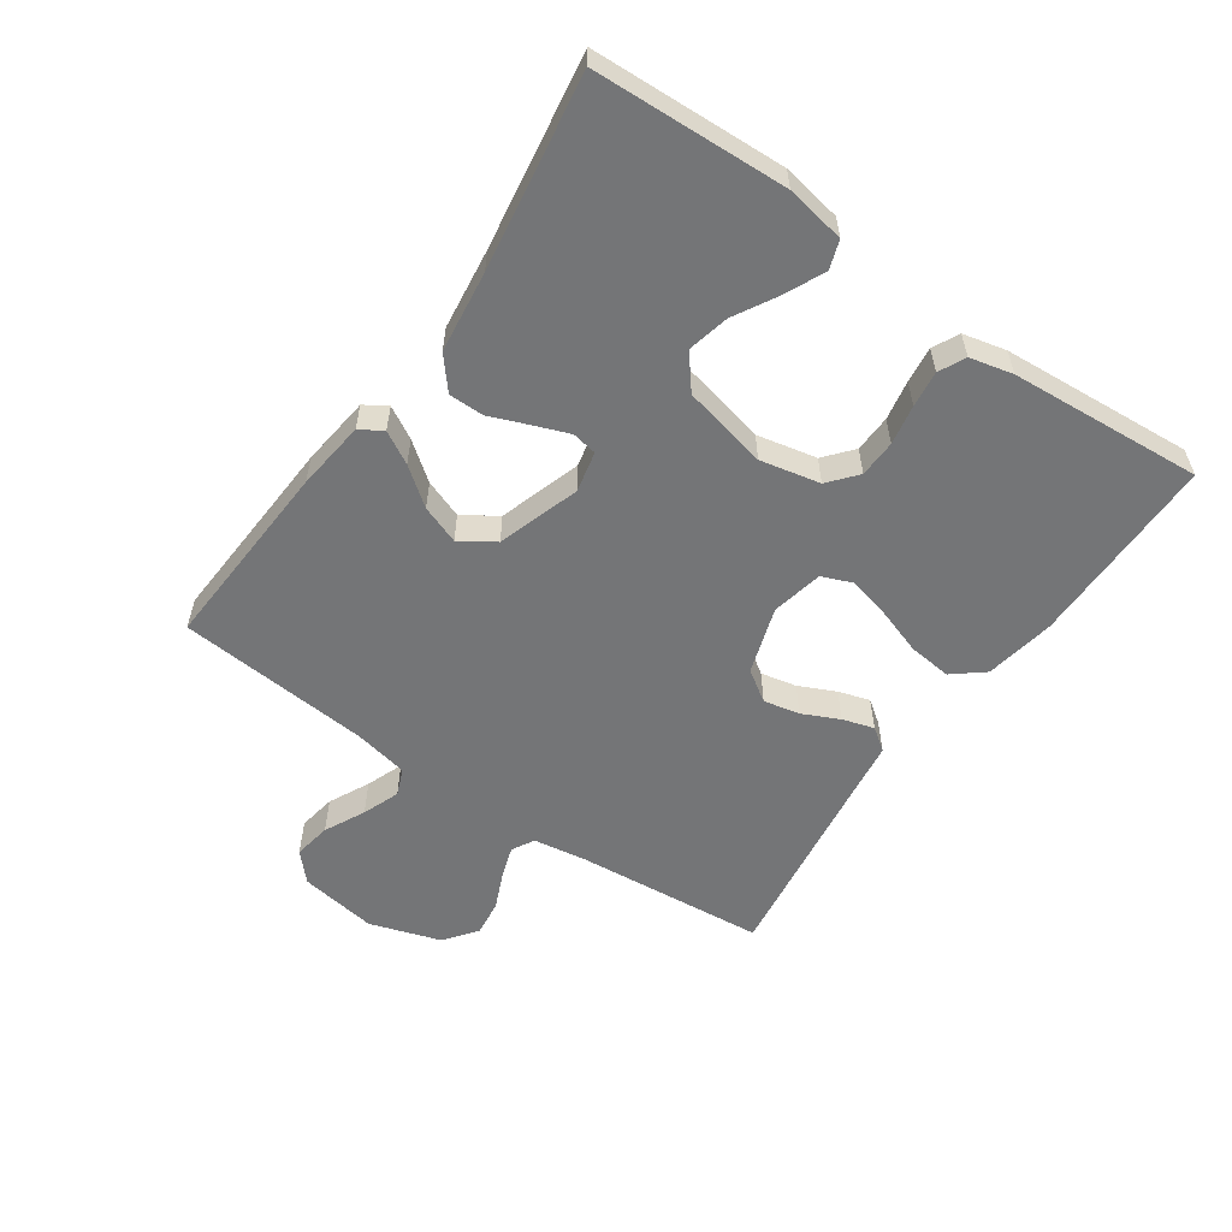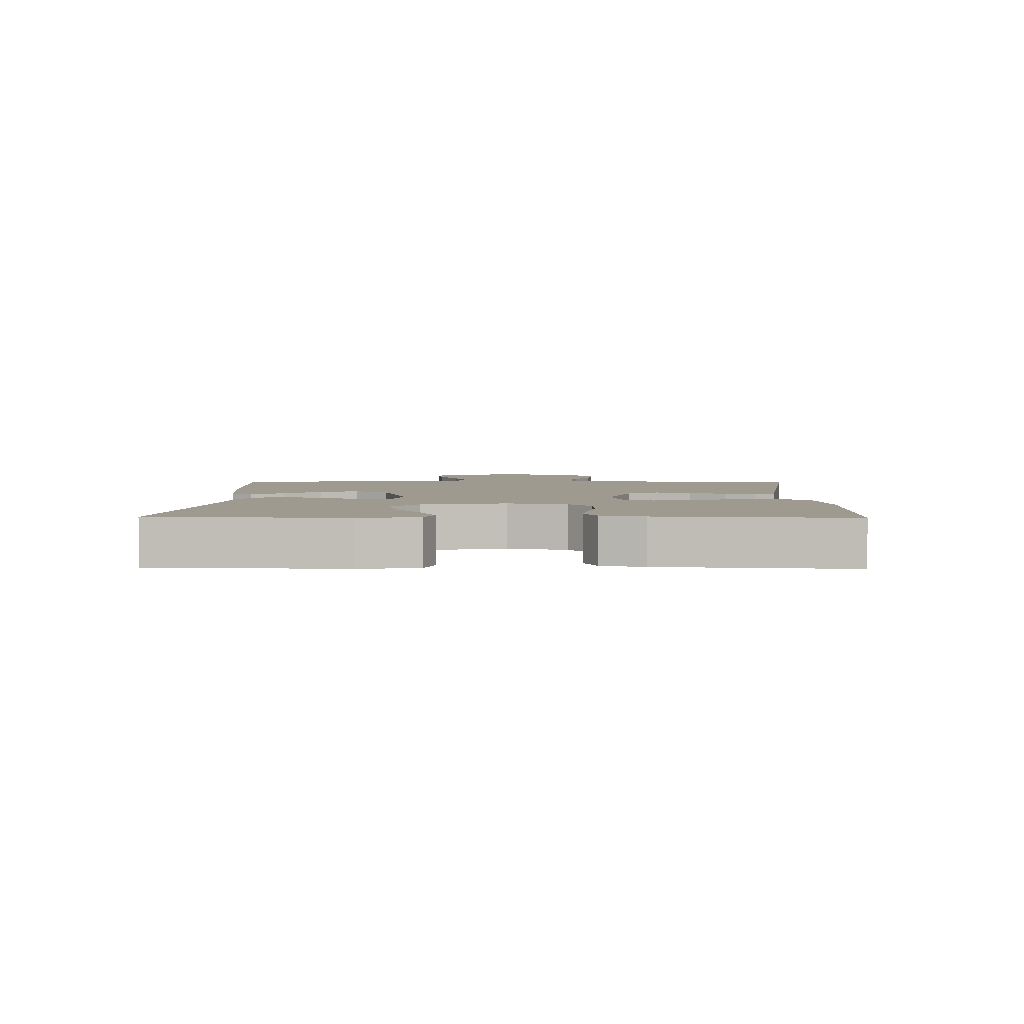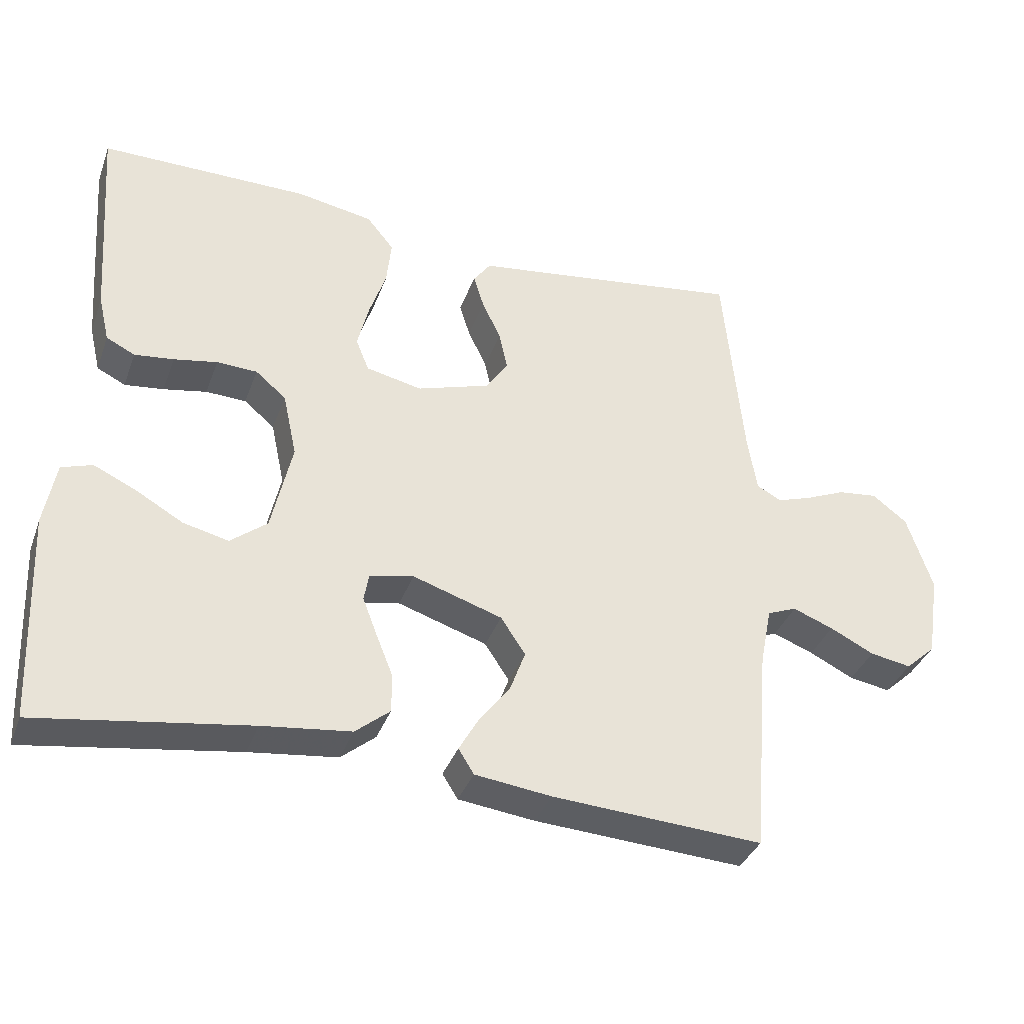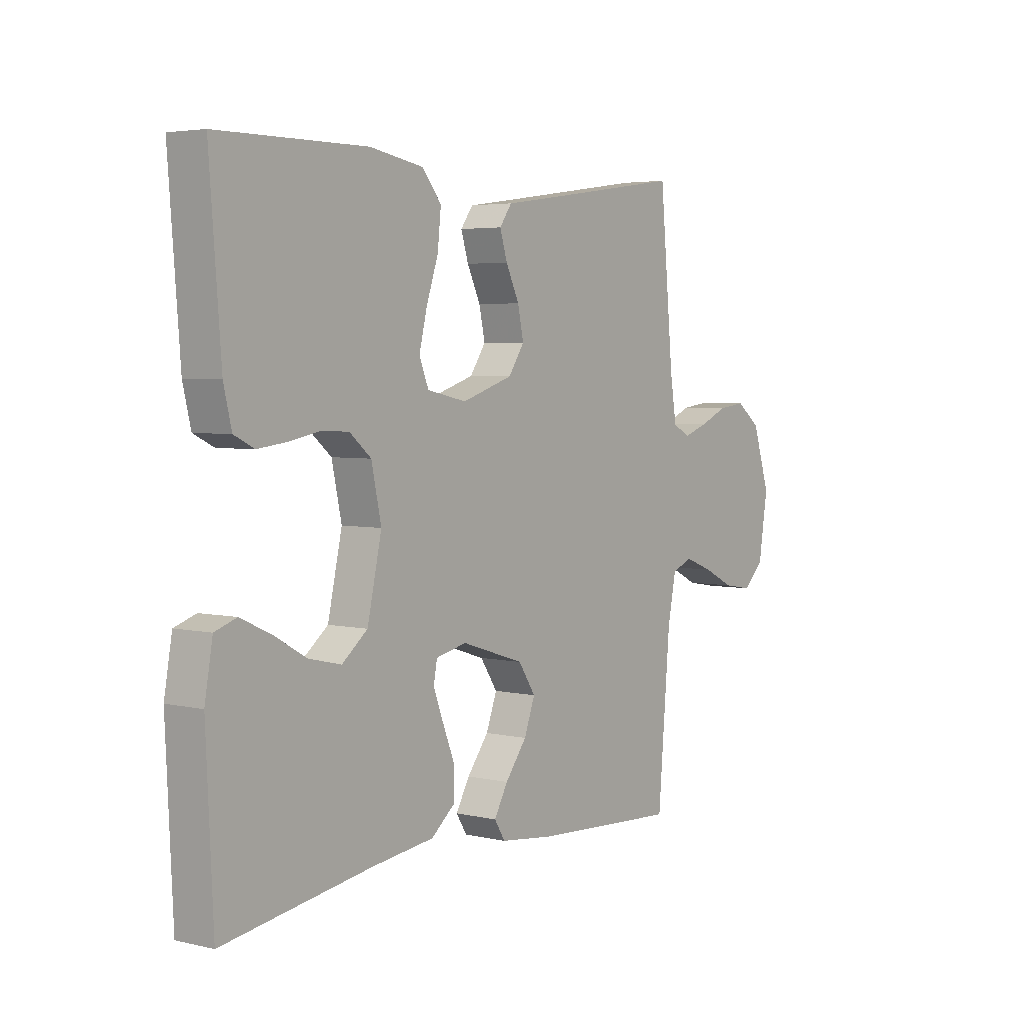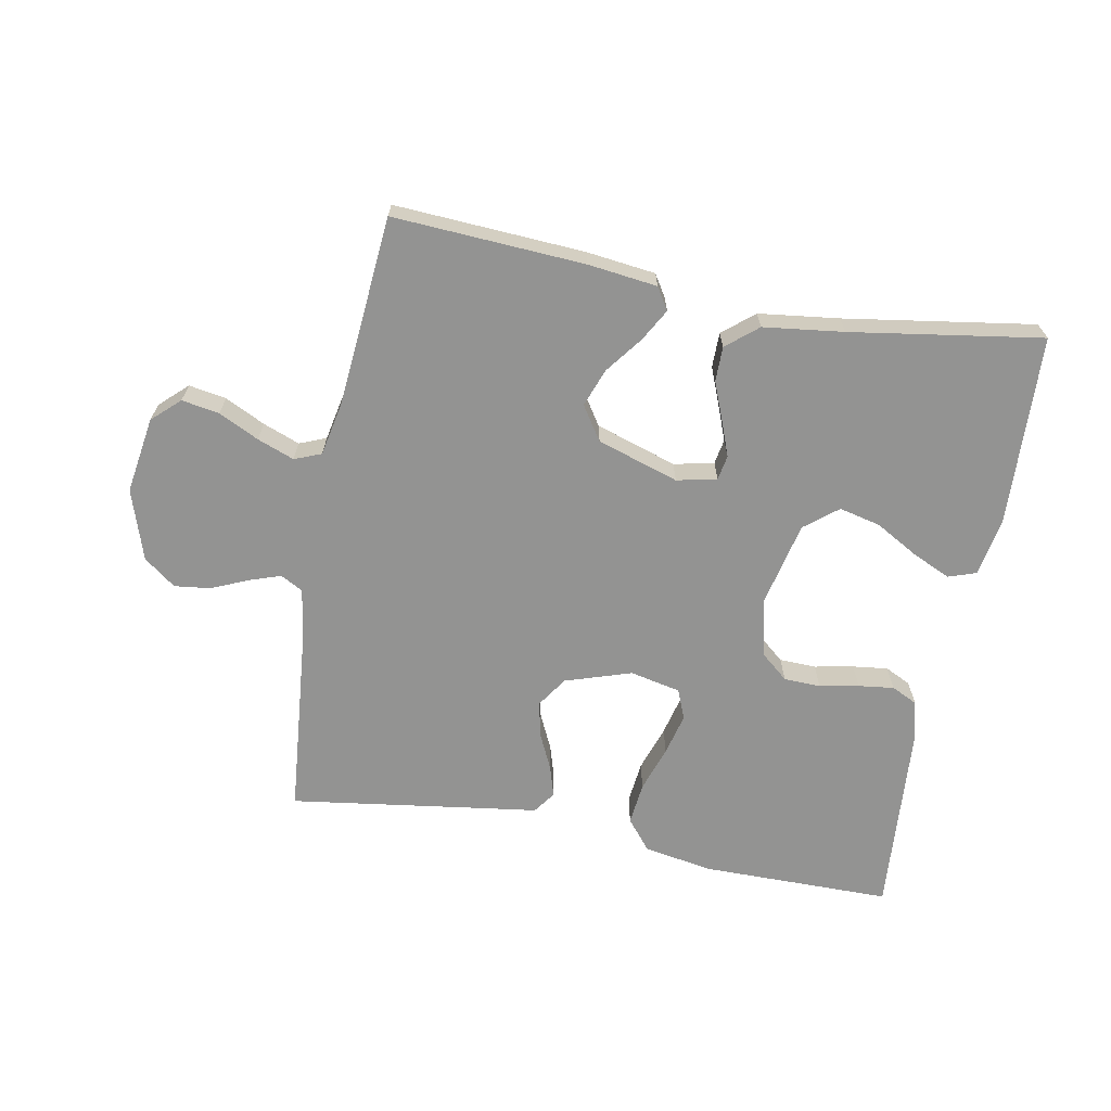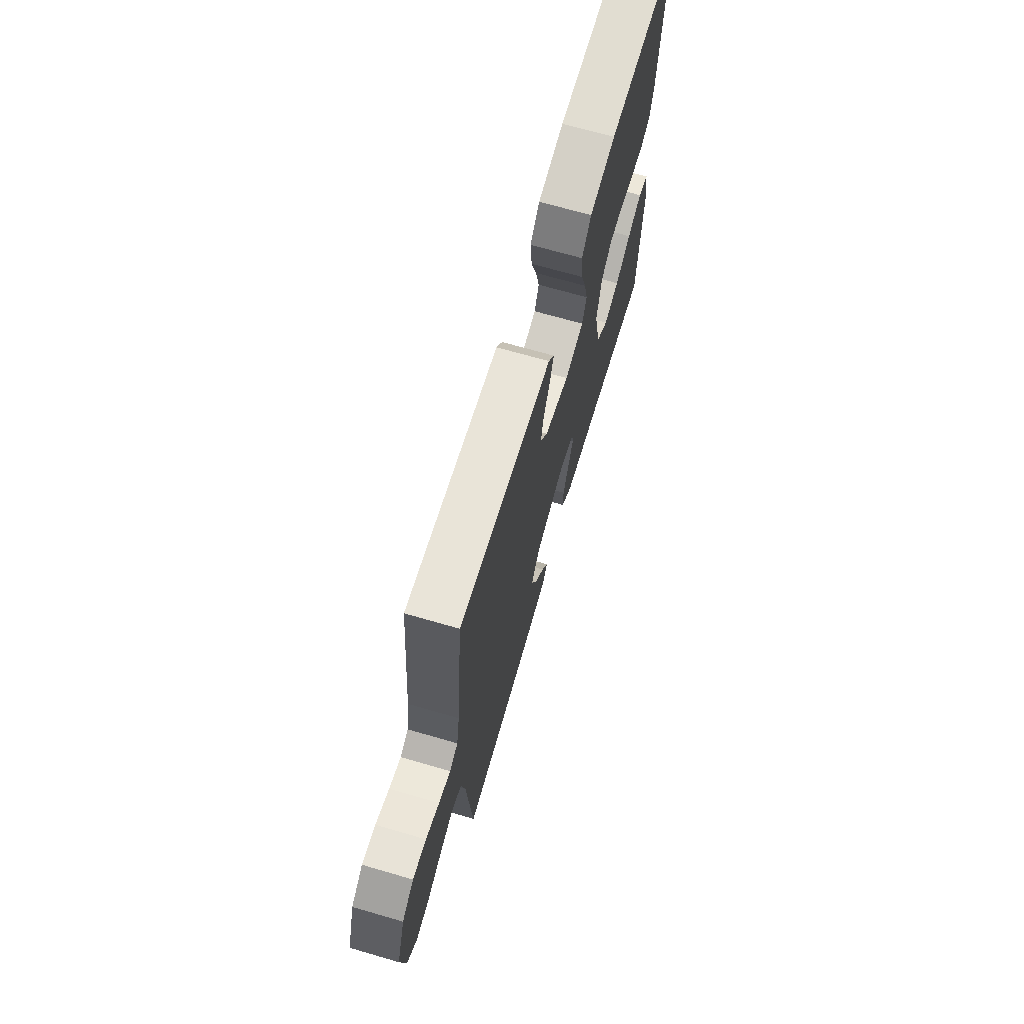
<metadata>
{"format":"obj","ext":"obj","renderer":"f3d","projection":"perspective","resolution":1024,"background":"white","views":[{"elev":-56.5,"azim":-124.9,"up":"+Y"},{"elev":3.7,"azim":-88.8,"up":"+Y"},{"elev":-36.7,"azim":-19.0,"up":"+Z"},{"elev":4.1,"azim":-53.1,"up":"+Z"},{"elev":-66.6,"azim":169.3,"up":"+Y"},{"elev":69.1,"azim":106.2,"up":"+Z"}]}
</metadata>
<code>
v -0.5 0.07 -0.5
v -0.514 0.07 -0.2
v -0.498 0.07 -0.108
v -0.454 0.07 -0.093
v -0.393 0.07 -0.121
v -0.326 0.07 -0.159
v -0.261 0.07 -0.174
v -0.209 0.07 -0.132
v -0.18 0.07 0
v -0.2 0.07 0.093
v -0.244 0.07 0.13
v -0.302 0.07 0.132
v -0.364 0.07 0.12
v -0.42 0.07 0.113
v -0.461 0.07 0.133
v -0.477 0.07 0.2
v -0.5 0.07 0.5
v -0.2 0.07 0.501
v -0.091 0.07 0.482
v -0.052 0.07 0.434
v -0.059 0.07 0.367
v -0.083 0.07 0.295
v -0.099 0.07 0.229
v -0.08 0.07 0.182
v 0 0.07 0.165
v 0.104 0.07 0.199
v 0.136 0.07 0.247
v 0.124 0.07 0.303
v 0.097 0.07 0.36
v 0.082 0.07 0.409
v 0.107 0.07 0.444
v 0.2 0.07 0.457
v 0.5 0.07 0.5
v 0.528 0.07 0.2
v 0.541 0.07 0.119
v 0.576 0.07 0.1
v 0.626 0.07 0.117
v 0.683 0.07 0.142
v 0.74 0.07 0.149
v 0.79 0.07 0.111
v 0.826 0.07 0
v 0.807 0.07 -0.121
v 0.764 0.07 -0.161
v 0.705 0.07 -0.151
v 0.642 0.07 -0.12
v 0.584 0.07 -0.098
v 0.542 0.07 -0.115
v 0.525 0.07 -0.2
v 0.5 0.07 -0.5
v 0.2 0.07 -0.483
v 0.091 0.07 -0.47
v 0.069 0.07 -0.435
v 0.097 0.07 -0.385
v 0.141 0.07 -0.327
v 0.163 0.07 -0.267
v 0.128 0.07 -0.214
v 0 0.07 -0.173
v -0.063 0.07 -0.187
v -0.07 0.07 -0.226
v -0.049 0.07 -0.281
v -0.025 0.07 -0.341
v -0.025 0.07 -0.396
v -0.074 0.07 -0.437
v -0.2 0.07 -0.453
v -0.5 0 -0.5
v -0.514 0 -0.2
v -0.498 0 -0.108
v -0.454 0 -0.093
v -0.393 0 -0.121
v -0.326 0 -0.159
v -0.261 0 -0.174
v -0.209 0 -0.132
v -0.18 0 0
v -0.2 0 0.093
v -0.244 0 0.13
v -0.302 0 0.132
v -0.364 0 0.12
v -0.42 0 0.113
v -0.461 0 0.133
v -0.477 0 0.2
v -0.5 0 0.5
v -0.2 0 0.501
v -0.091 0 0.482
v -0.052 0 0.434
v -0.059 0 0.367
v -0.083 0 0.295
v -0.099 0 0.229
v -0.08 0 0.182
v 0 0 0.165
v 0.104 0 0.199
v 0.136 0 0.247
v 0.124 0 0.303
v 0.097 0 0.36
v 0.082 0 0.409
v 0.107 0 0.444
v 0.2 0 0.457
v 0.5 0 0.5
v 0.528 0 0.2
v 0.541 0 0.119
v 0.576 0 0.1
v 0.626 0 0.117
v 0.683 0 0.142
v 0.74 0 0.149
v 0.79 0 0.111
v 0.826 0 0
v 0.807 0 -0.121
v 0.764 0 -0.161
v 0.705 0 -0.151
v 0.642 0 -0.12
v 0.584 0 -0.098
v 0.542 0 -0.115
v 0.525 0 -0.2
v 0.5 0 -0.5
v 0.2 0 -0.483
v 0.091 0 -0.47
v 0.069 0 -0.435
v 0.097 0 -0.385
v 0.141 0 -0.327
v 0.163 0 -0.267
v 0.128 0 -0.214
v 0 0 -0.173
v -0.063 0 -0.187
v -0.07 0 -0.226
v -0.049 0 -0.281
v -0.025 0 -0.341
v -0.025 0 -0.396
v -0.074 0 -0.437
v -0.2 0 -0.453
f 61 62 63 64
f 60 61 64 1
f 59 60 1 2
f 58 59 2
f 57 58 2
f 51 52 53 54
f 51 54 55
f 48 49 50 51
f 47 48 51 55
f 46 47 55 56
f 42 43 44 45
f 42 45 46
f 41 42 46
f 37 38 39 40
f 36 37 40 41
f 32 33 34
f 32 34 35
f 31 32 35
f 28 29 30 31
f 27 28 31 35
f 26 27 35 36
f 19 20 21 22
f 19 22 23
f 18 19 23
f 17 18 23
f 16 17 23 24
f 12 13 14 15
f 12 15 16 24
f 3 4 5 6
f 2 3 6
f 2 6 7
f 57 2 7
f 41 46 56 57
f 41 57 7 8
f 25 26 36 41
f 25 41 8 9
f 11 12 24 25
f 10 11 25
f 9 10 25
f 128 127 126 125
f 65 128 125 124
f 66 65 124 123
f 66 123 122
f 66 122 121
f 118 117 116 115
f 119 118 115
f 115 114 113 112
f 119 115 112 111
f 120 119 111 110
f 109 108 107 106
f 110 109 106
f 110 106 105
f 104 103 102 101
f 105 104 101 100
f 98 97 96
f 99 98 96
f 99 96 95
f 95 94 93 92
f 99 95 92 91
f 100 99 91 90
f 86 85 84 83
f 87 86 83
f 87 83 82
f 87 82 81
f 88 87 81 80
f 79 78 77 76
f 88 80 79 76
f 70 69 68 67
f 70 67 66
f 71 70 66
f 71 66 121
f 121 120 110 105
f 72 71 121 105
f 105 100 90 89
f 73 72 105 89
f 89 88 76 75
f 89 75 74
f 89 74 73
f 1 65 66 2
f 2 66 67 3
f 3 67 68 4
f 4 68 69 5
f 5 69 70 6
f 6 70 71 7
f 7 71 72 8
f 8 72 73 9
f 9 73 74 10
f 10 74 75 11
f 11 75 76 12
f 12 76 77 13
f 13 77 78 14
f 14 78 79 15
f 15 79 80 16
f 16 80 81 17
f 17 81 82 18
f 18 82 83 19
f 19 83 84 20
f 20 84 85 21
f 21 85 86 22
f 22 86 87 23
f 23 87 88 24
f 24 88 89 25
f 25 89 90 26
f 26 90 91 27
f 27 91 92 28
f 28 92 93 29
f 29 93 94 30
f 30 94 95 31
f 31 95 96 32
f 32 96 97 33
f 33 97 98 34
f 34 98 99 35
f 35 99 100 36
f 36 100 101 37
f 37 101 102 38
f 38 102 103 39
f 39 103 104 40
f 40 104 105 41
f 41 105 106 42
f 42 106 107 43
f 43 107 108 44
f 44 108 109 45
f 45 109 110 46
f 46 110 111 47
f 47 111 112 48
f 48 112 113 49
f 49 113 114 50
f 50 114 115 51
f 51 115 116 52
f 52 116 117 53
f 53 117 118 54
f 54 118 119 55
f 55 119 120 56
f 56 120 121 57
f 57 121 122 58
f 58 122 123 59
f 59 123 124 60
f 60 124 125 61
f 61 125 126 62
f 62 126 127 63
f 63 127 128 64
f 64 128 65 1

</code>
